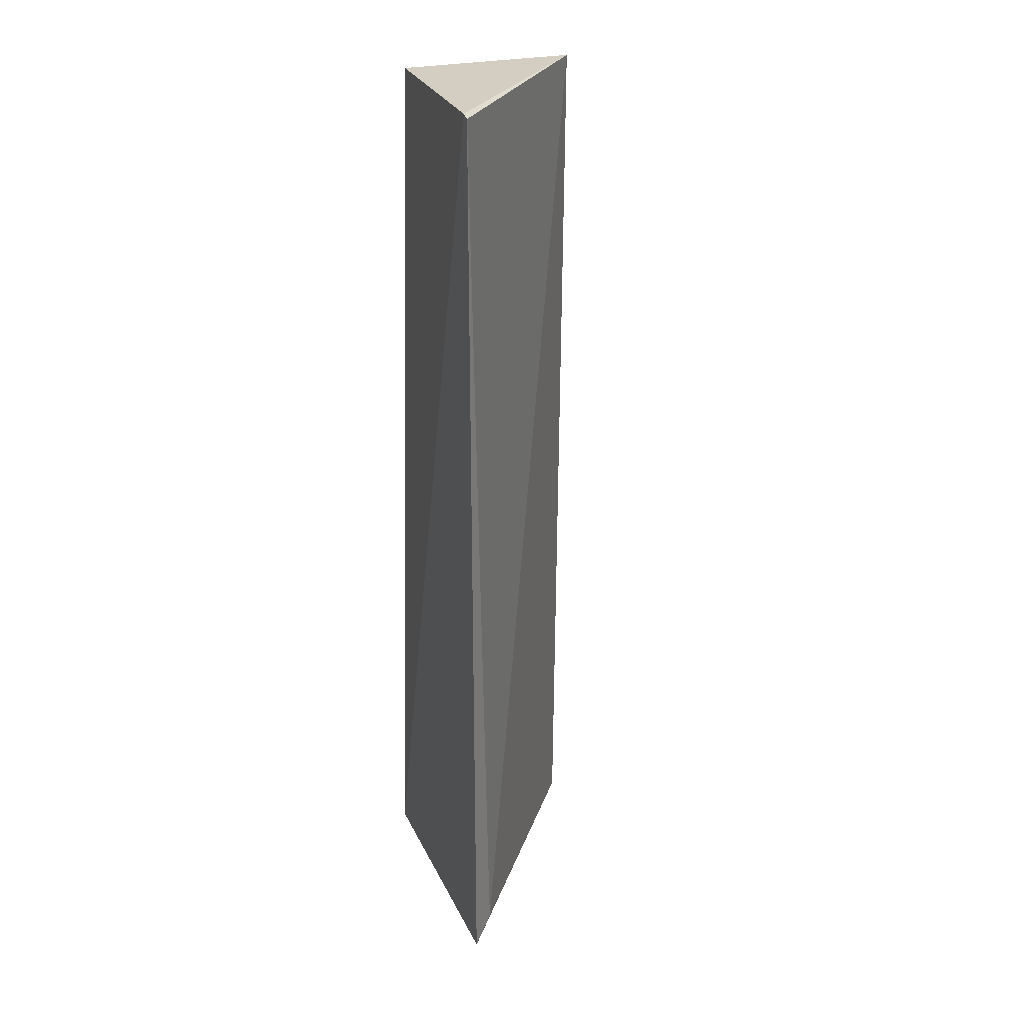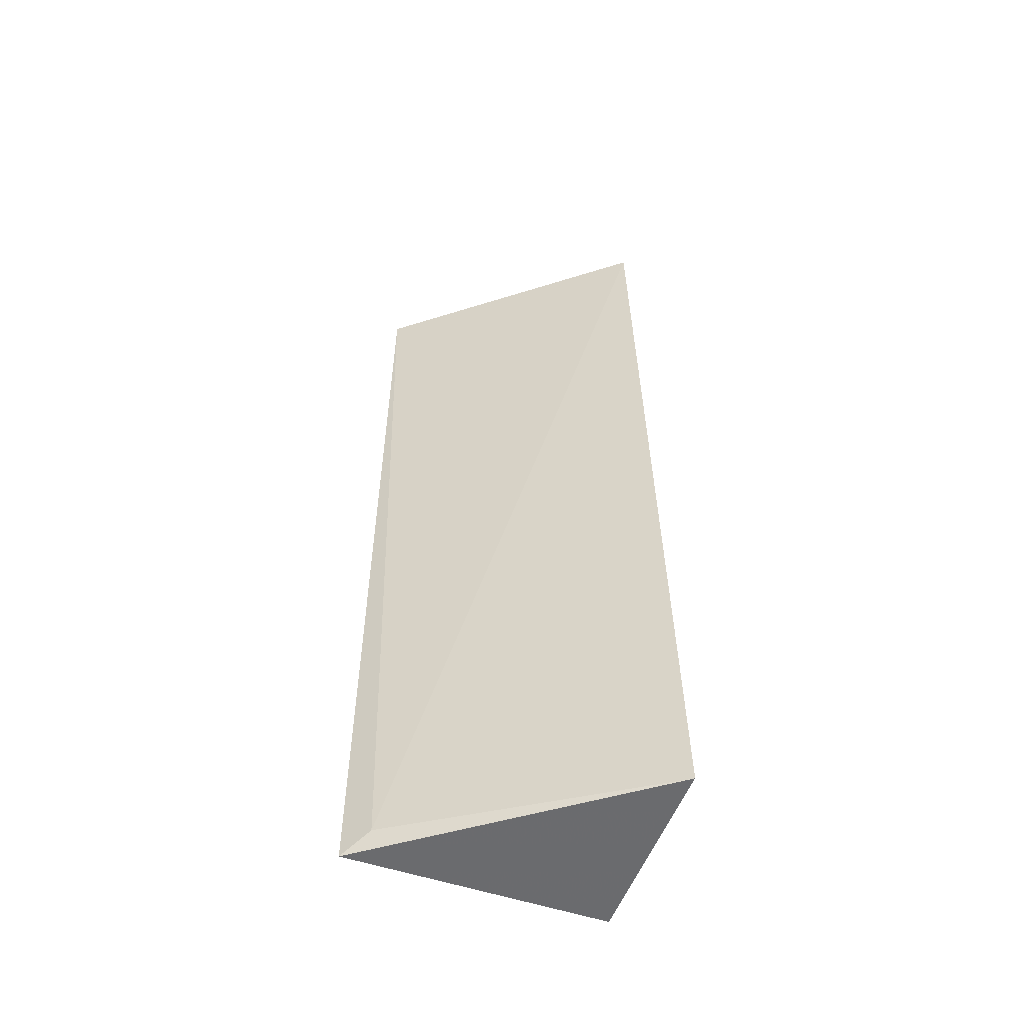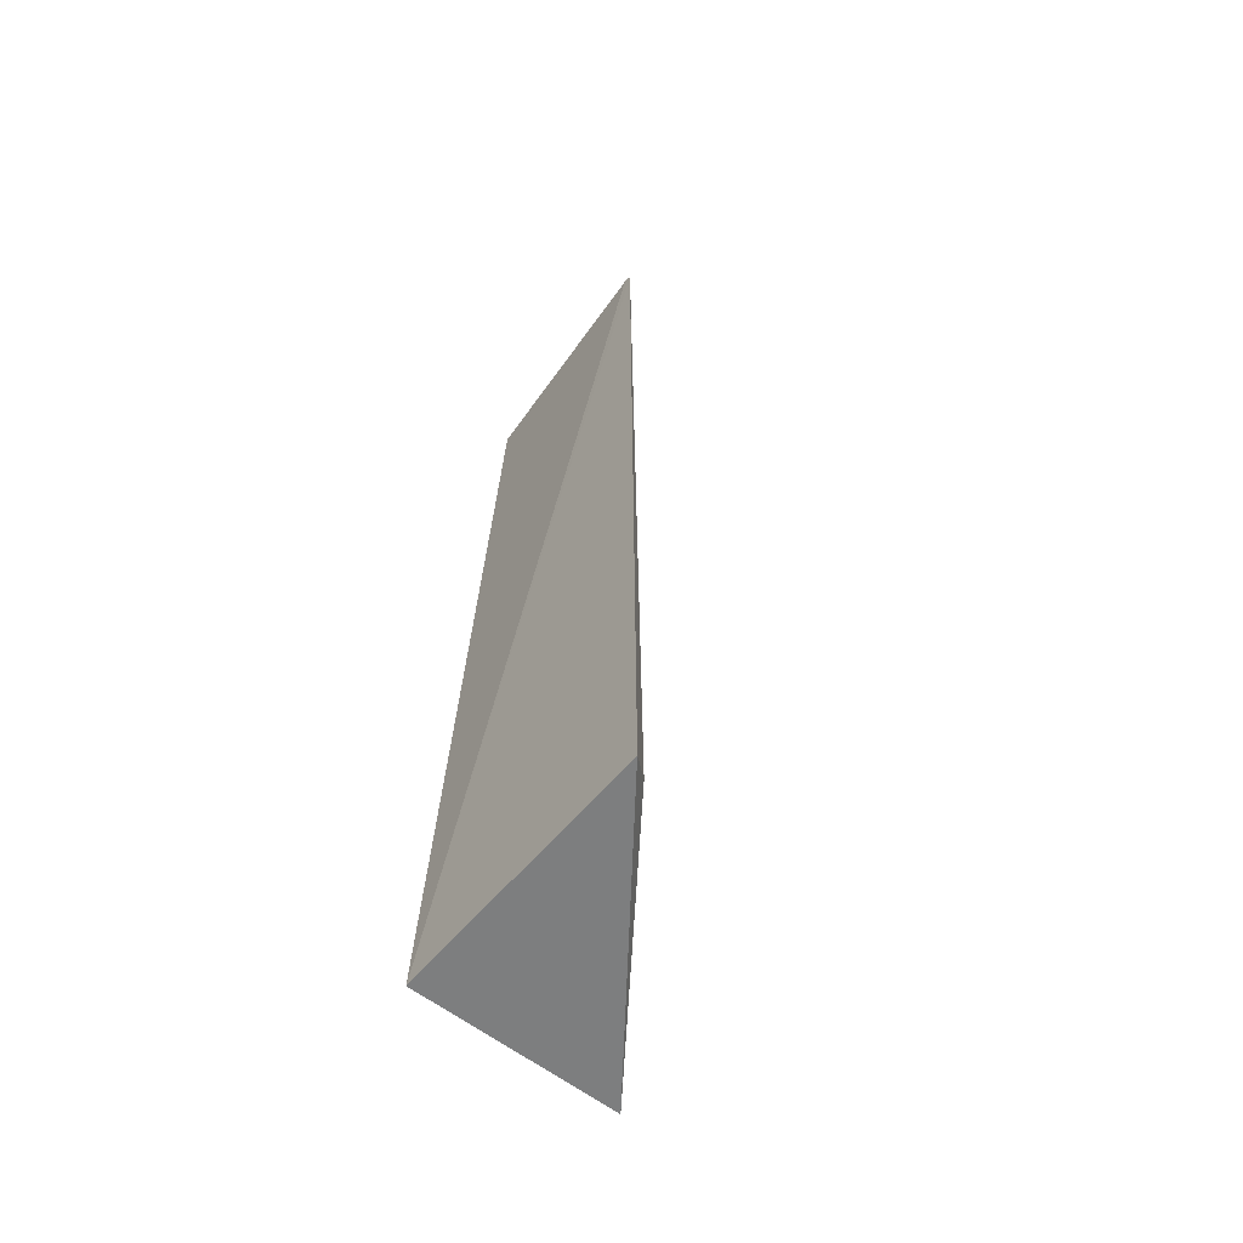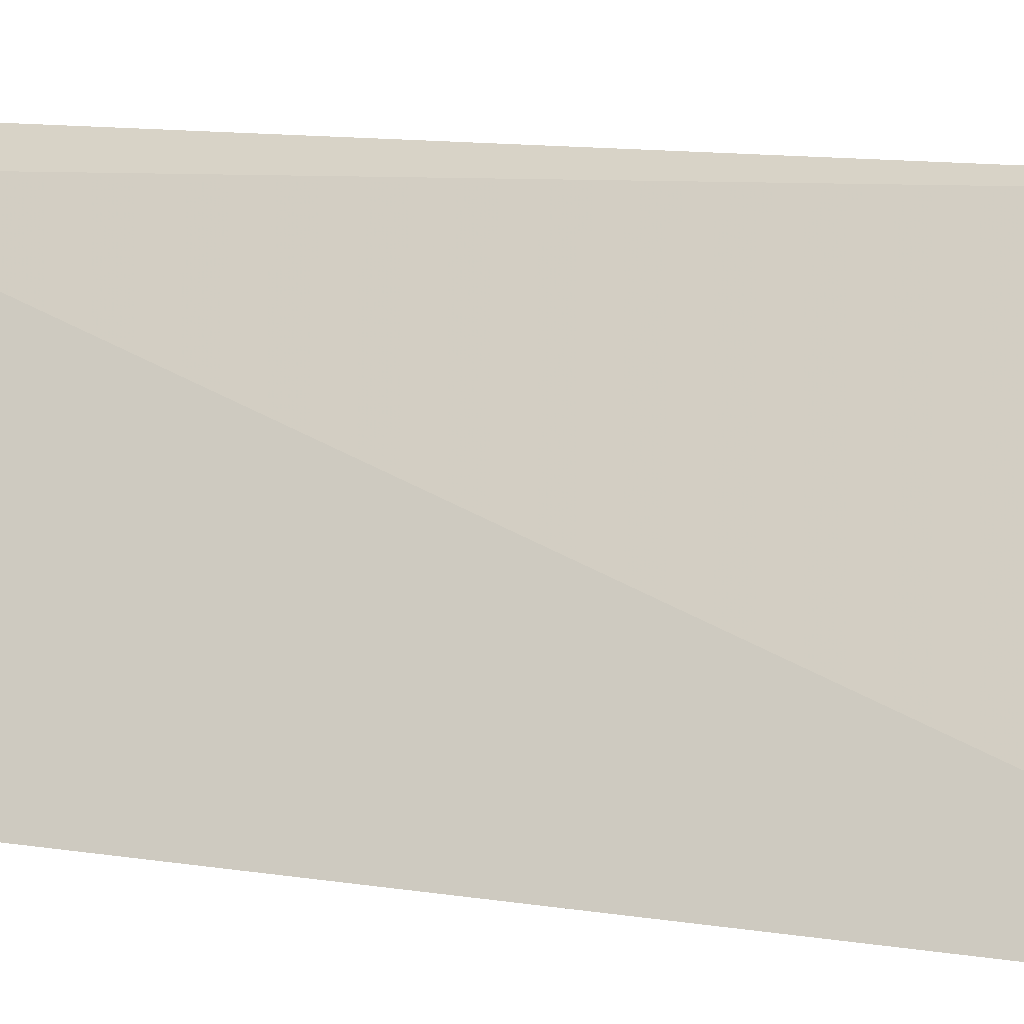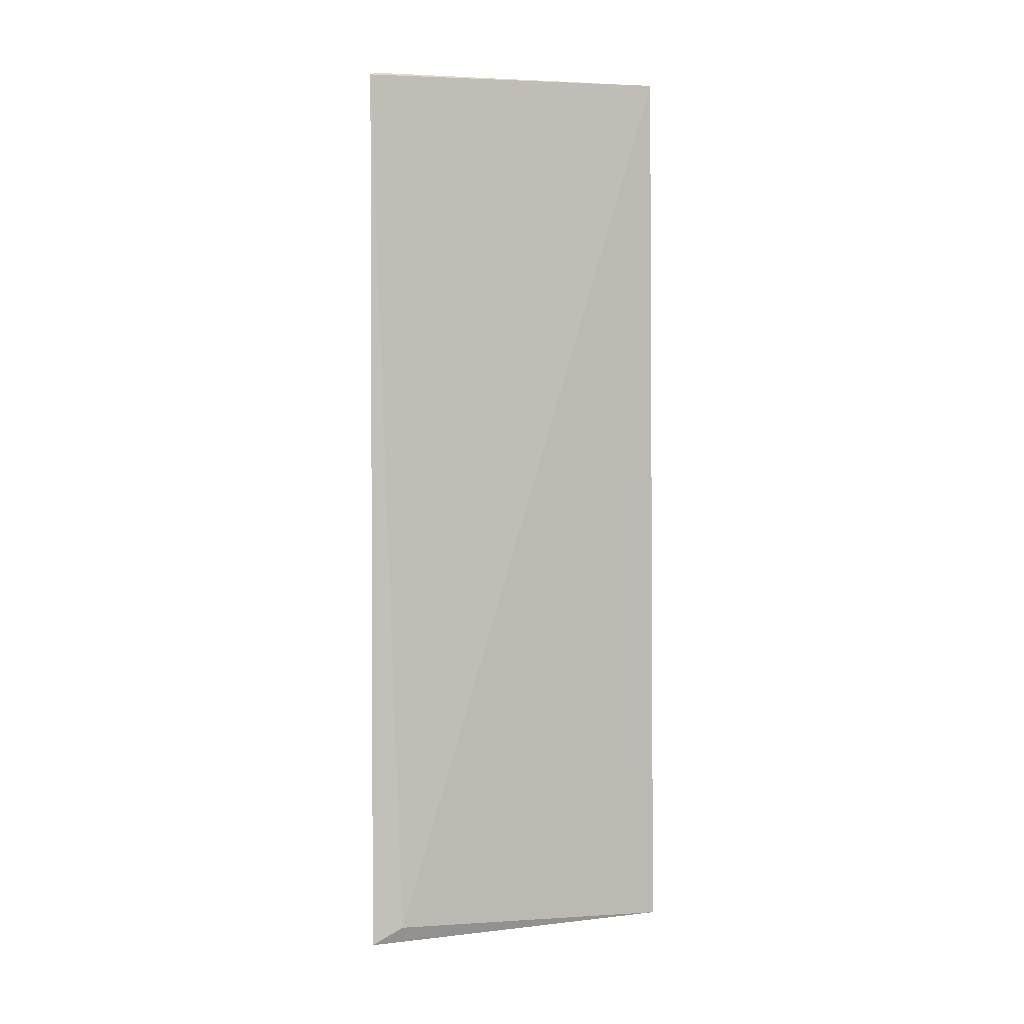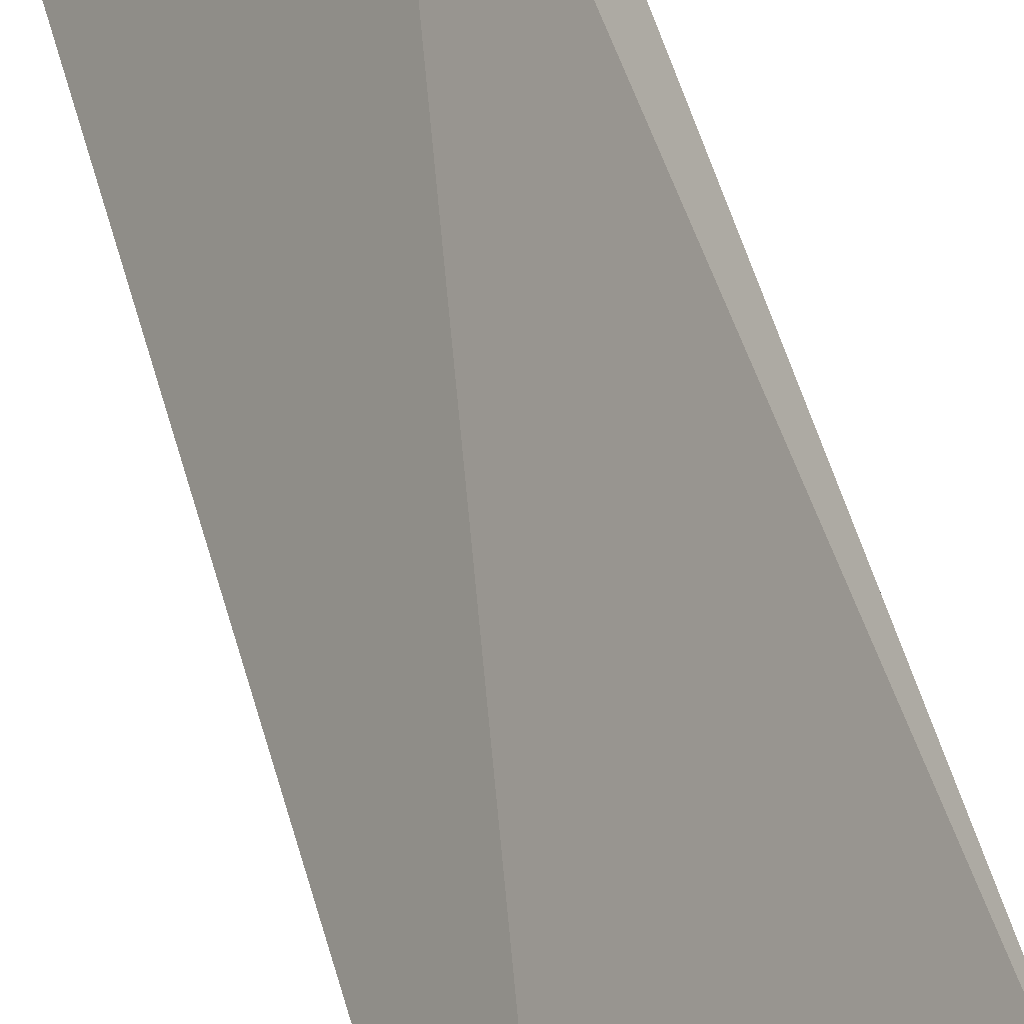
<metadata>
{"format":"obj","ext":"obj","renderer":"f3d","projection":"perspective","resolution":1024,"background":"white","views":[{"elev":25.1,"azim":161.9,"up":"+Z"},{"elev":-53.7,"azim":-108.3,"up":"+Z"},{"elev":-60.6,"azim":143.6,"up":"+Z"},{"elev":7.4,"azim":-56.3,"up":"+Y"},{"elev":3.7,"azim":-142.0,"up":"+Z"},{"elev":53.6,"azim":-15.6,"up":"+Y"}]}
</metadata>
<code>
v 0.005231 -0.02461 0.2056
v 0.004945 -0.03898 0.2056
v 0.00609 -0.0407 0.1462
v 0.005209 -0.02388 0.1458
v -0.006691 -0.04012 0.2056
v 0.005205 -0.02408 0.2054
v -0.006613 -0.04114 0.1462
v 0.003752 -0.02533 0.1469
f 1 2 3
f 5 2 1
f 5 3 2
f 6 5 1
f 6 1 3
f 6 3 4
f 7 4 3
f 7 3 5
f 8 6 4
f 8 5 6
f 8 7 5
f 8 4 7

</code>
